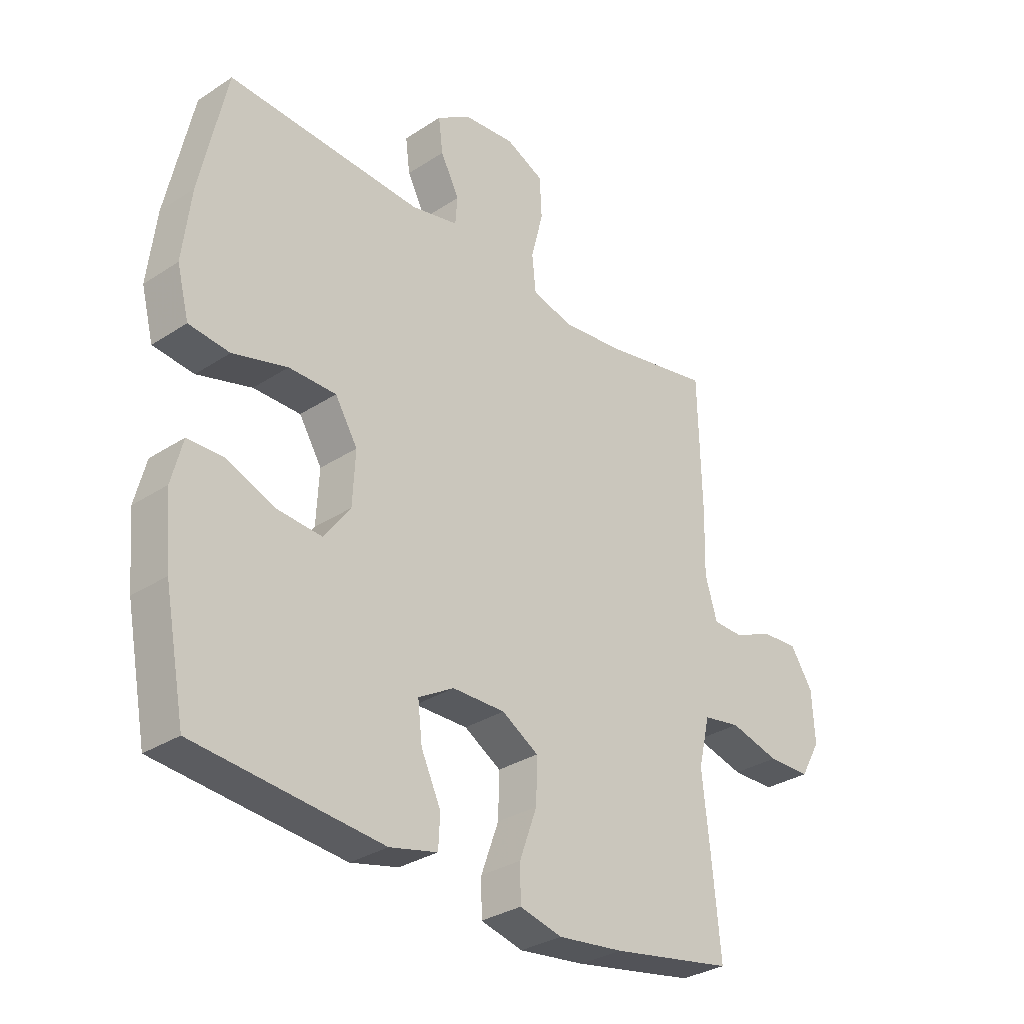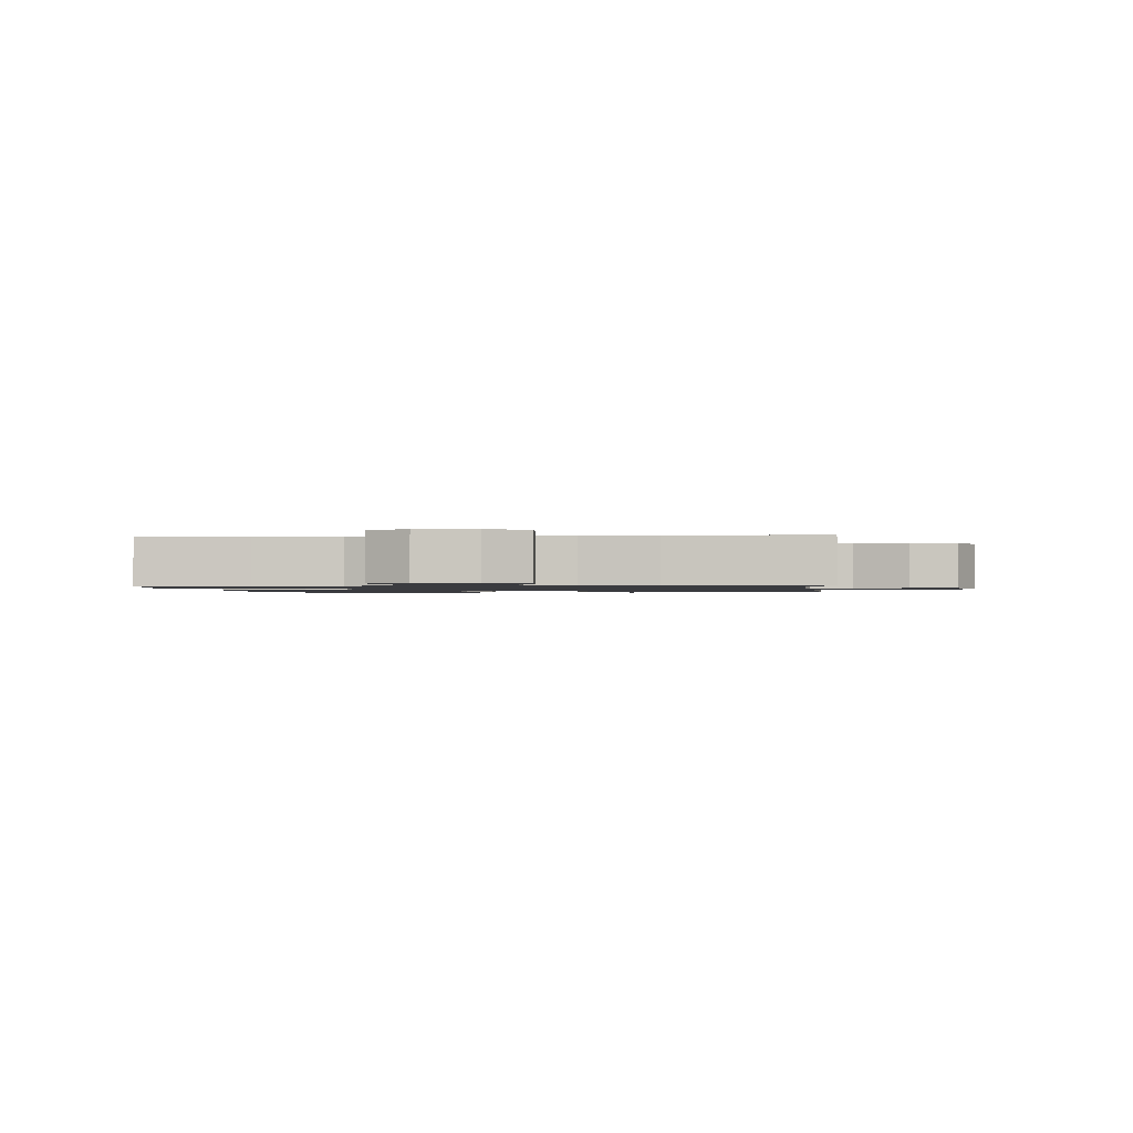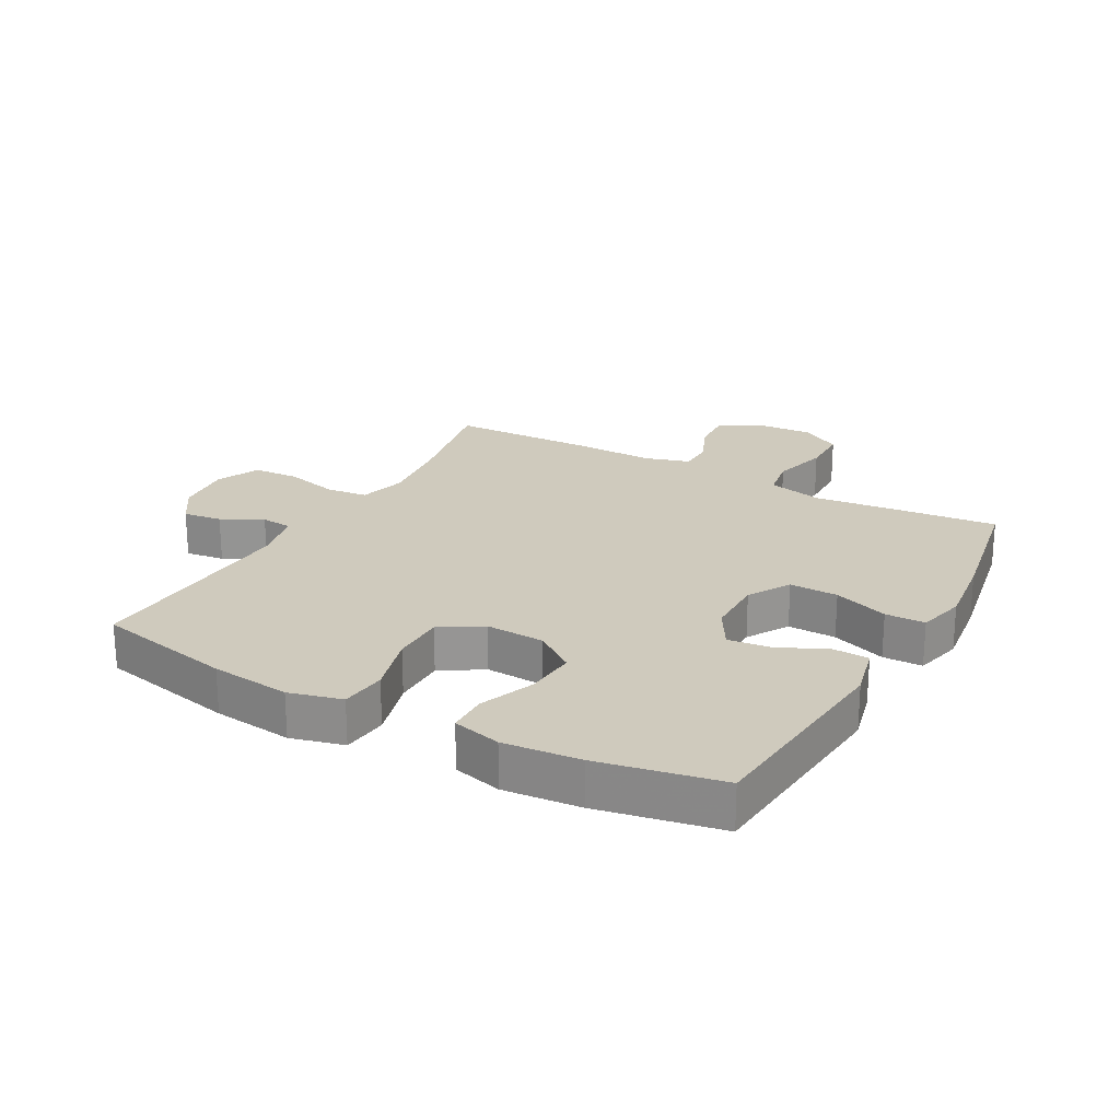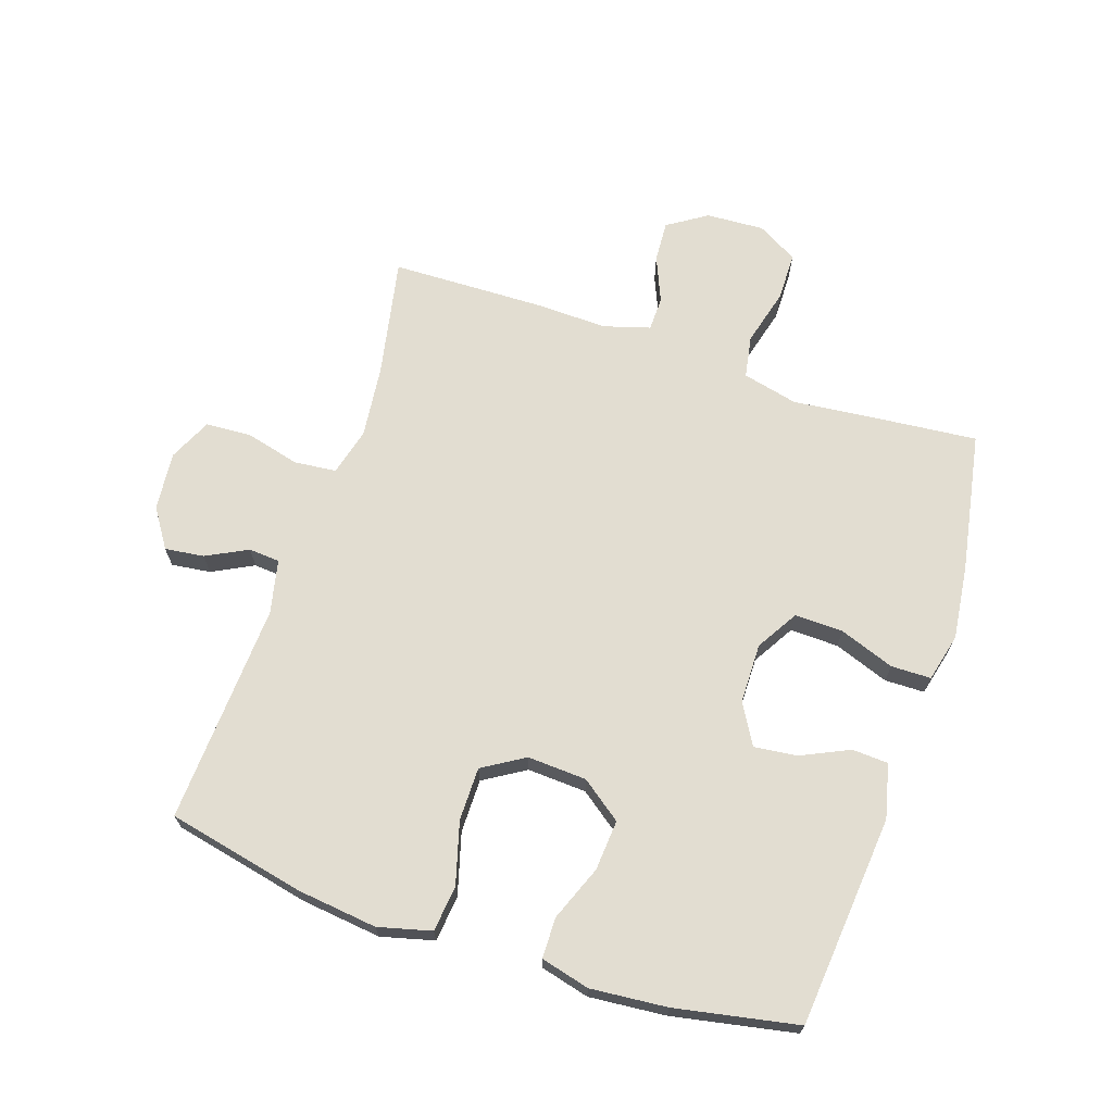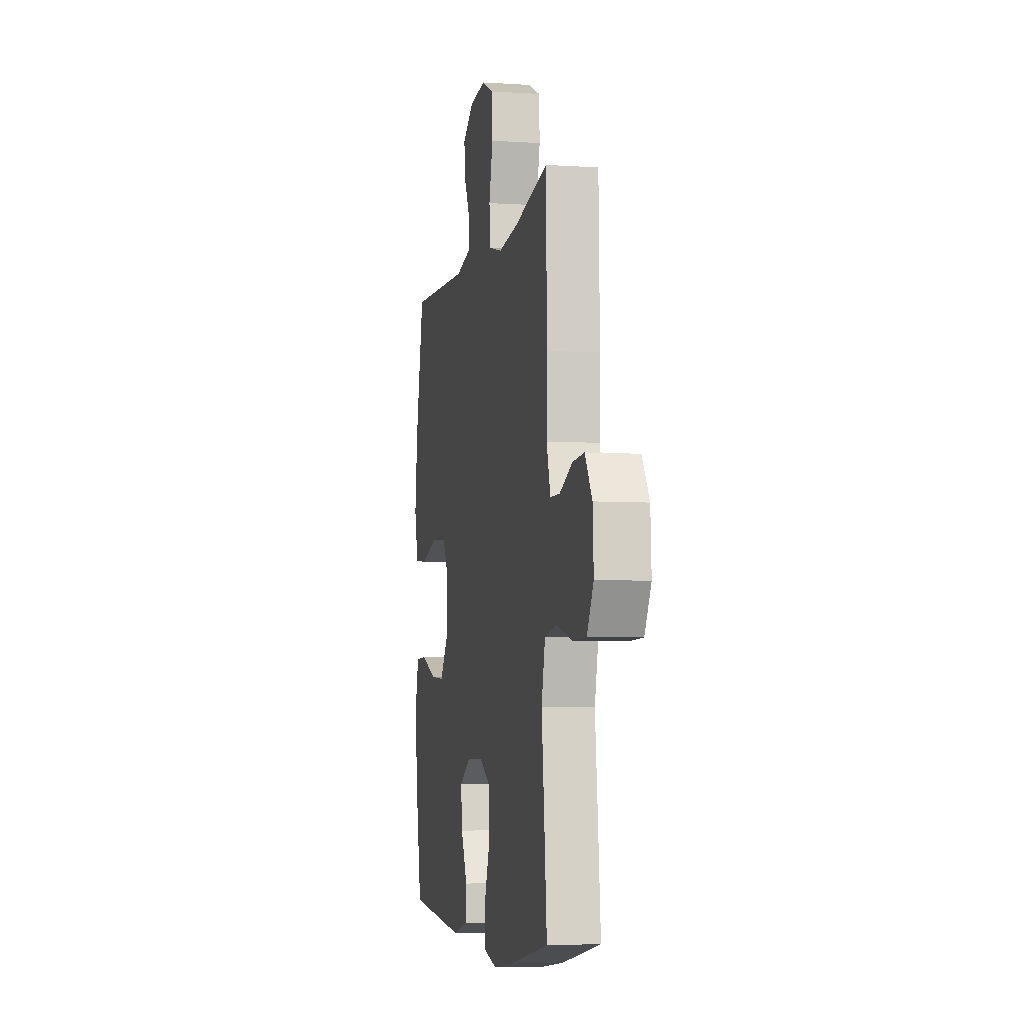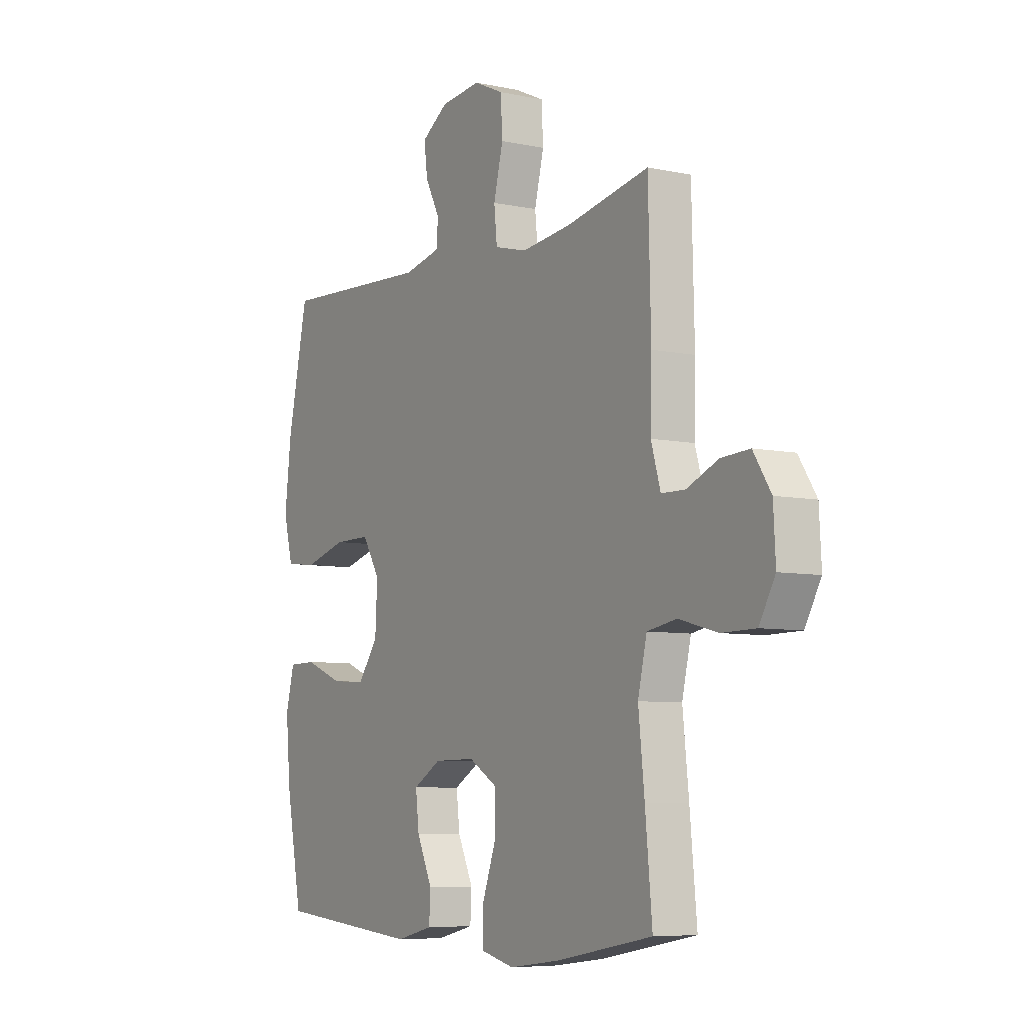
<metadata>
{"format":"obj","ext":"obj","renderer":"f3d","projection":"perspective","resolution":1024,"background":"white","views":[{"elev":-31.4,"azim":132.9,"up":"+Z"},{"elev":-1.2,"azim":-84.9,"up":"+Y"},{"elev":22.8,"azim":118.9,"up":"+Y"},{"elev":68.5,"azim":108.5,"up":"+Y"},{"elev":-5.6,"azim":-101.3,"up":"+Z"},{"elev":-7.0,"azim":-121.5,"up":"+Z"}]}
</metadata>
<code>
v 0.5 0.07 -0.5
v 0.161 0.07 -0.531
v 0.074 0.07 -0.51
v 0.071 0.07 -0.452
v 0.107 0.07 -0.375
v 0.115 0.07 -0.306
v 0.05 0.07 -0.268
v -0.046 0.07 -0.267
v -0.113 0.07 -0.307
v -0.111 0.07 -0.385
v -0.079 0.07 -0.473
v -0.08 0.07 -0.537
v -0.157 0.07 -0.556
v -0.277 0.07 -0.541
v -0.5 0.07 -0.5
v -0.484 0.07 -0.332
v -0.47 0.07 -0.201
v -0.491 0.07 -0.112
v -0.559 0.07 -0.1
v -0.65 0.07 -0.124
v -0.728 0.07 -0.123
v -0.765 0.07 -0.058
v -0.76 0.07 0.035
v -0.719 0.07 0.098
v -0.653 0.07 0.094
v -0.58 0.07 0.063
v -0.525 0.07 0.064
v -0.503 0.07 0.138
v -0.506 0.07 0.255
v -0.5 0.07 0.5
v -0.308 0.07 0.462
v -0.192 0.07 0.449
v -0.116 0.07 0.469
v -0.109 0.07 0.536
v -0.131 0.07 0.623
v -0.127 0.07 0.697
v -0.058 0.07 0.729
v 0.036 0.07 0.72
v 0.098 0.07 0.679
v 0.09 0.07 0.616
v 0.056 0.07 0.55
v 0.06 0.07 0.5
v 0.146 0.07 0.481
v 0.5 0.07 0.5
v 0.548 0.07 0.278
v 0.563 0.07 0.15
v 0.541 0.07 0.065
v 0.467 0.07 0.057
v 0.368 0.07 0.085
v 0.282 0.07 0.085
v 0.241 0.07 0.018
v 0.246 0.07 -0.077
v 0.294 0.07 -0.142
v 0.375 0.07 -0.136
v 0.464 0.07 -0.101
v 0.529 0.07 -0.102
v 0.549 0.07 -0.18
v 0.538 0.07 -0.303
v 0.5 0 -0.5
v 0.161 0 -0.531
v 0.074 0 -0.51
v 0.071 0 -0.452
v 0.107 0 -0.375
v 0.115 0 -0.306
v 0.05 0 -0.268
v -0.046 0 -0.267
v -0.113 0 -0.307
v -0.111 0 -0.385
v -0.079 0 -0.473
v -0.08 0 -0.537
v -0.157 0 -0.556
v -0.277 0 -0.541
v -0.5 0 -0.5
v -0.484 0 -0.332
v -0.47 0 -0.201
v -0.491 0 -0.112
v -0.559 0 -0.1
v -0.65 0 -0.124
v -0.728 0 -0.123
v -0.765 0 -0.058
v -0.76 0 0.035
v -0.719 0 0.098
v -0.653 0 0.094
v -0.58 0 0.063
v -0.525 0 0.064
v -0.503 0 0.138
v -0.506 0 0.255
v -0.5 0 0.5
v -0.308 0 0.462
v -0.192 0 0.449
v -0.116 0 0.469
v -0.109 0 0.536
v -0.131 0 0.623
v -0.127 0 0.697
v -0.058 0 0.729
v 0.036 0 0.72
v 0.098 0 0.679
v 0.09 0 0.616
v 0.056 0 0.55
v 0.06 0 0.5
v 0.146 0 0.481
v 0.5 0 0.5
v 0.548 0 0.278
v 0.563 0 0.15
v 0.541 0 0.065
v 0.467 0 0.057
v 0.368 0 0.085
v 0.282 0 0.085
v 0.241 0 0.018
v 0.246 0 -0.077
v 0.294 0 -0.142
v 0.375 0 -0.136
v 0.464 0 -0.101
v 0.529 0 -0.102
v 0.549 0 -0.18
v 0.538 0 -0.303
f 54 55 56 57
f 53 54 57 58
f 46 47 48 49
f 46 49 50
f 43 44 45 46
f 42 43 46 50
f 38 39 40 41
f 38 41 42
f 37 38 42
f 34 35 36 37
f 33 34 37 42
f 32 33 42 50
f 28 29 30 31
f 27 28 31 32
f 23 24 25 26
f 23 26 27
f 22 23 27
f 19 20 21 22
f 18 19 22 27
f 17 18 27 32
f 10 11 12 13
f 9 10 13 14
f 2 3 4 5
f 2 5 6
f 53 58 1 2
f 52 53 2 6
f 51 52 6 7
f 50 51 7 8
f 32 50 8 9
f 15 16 17 32
f 9 14 15 32
f 115 114 113 112
f 116 115 112 111
f 107 106 105 104
f 108 107 104
f 104 103 102 101
f 108 104 101 100
f 99 98 97 96
f 100 99 96
f 100 96 95
f 95 94 93 92
f 100 95 92 91
f 108 100 91 90
f 89 88 87 86
f 90 89 86 85
f 84 83 82 81
f 85 84 81
f 85 81 80
f 80 79 78 77
f 85 80 77 76
f 90 85 76 75
f 71 70 69 68
f 72 71 68 67
f 63 62 61 60
f 64 63 60
f 60 59 116 111
f 64 60 111 110
f 65 64 110 109
f 66 65 109 108
f 67 66 108 90
f 90 75 74 73
f 90 73 72 67
f 1 59 60 2
f 2 60 61 3
f 3 61 62 4
f 4 62 63 5
f 5 63 64 6
f 6 64 65 7
f 7 65 66 8
f 8 66 67 9
f 9 67 68 10
f 10 68 69 11
f 11 69 70 12
f 12 70 71 13
f 13 71 72 14
f 14 72 73 15
f 15 73 74 16
f 16 74 75 17
f 17 75 76 18
f 18 76 77 19
f 19 77 78 20
f 20 78 79 21
f 21 79 80 22
f 22 80 81 23
f 23 81 82 24
f 24 82 83 25
f 25 83 84 26
f 26 84 85 27
f 27 85 86 28
f 28 86 87 29
f 29 87 88 30
f 30 88 89 31
f 31 89 90 32
f 32 90 91 33
f 33 91 92 34
f 34 92 93 35
f 35 93 94 36
f 36 94 95 37
f 37 95 96 38
f 38 96 97 39
f 39 97 98 40
f 40 98 99 41
f 41 99 100 42
f 42 100 101 43
f 43 101 102 44
f 44 102 103 45
f 45 103 104 46
f 46 104 105 47
f 47 105 106 48
f 48 106 107 49
f 49 107 108 50
f 50 108 109 51
f 51 109 110 52
f 52 110 111 53
f 53 111 112 54
f 54 112 113 55
f 55 113 114 56
f 56 114 115 57
f 57 115 116 58
f 58 116 59 1

</code>
